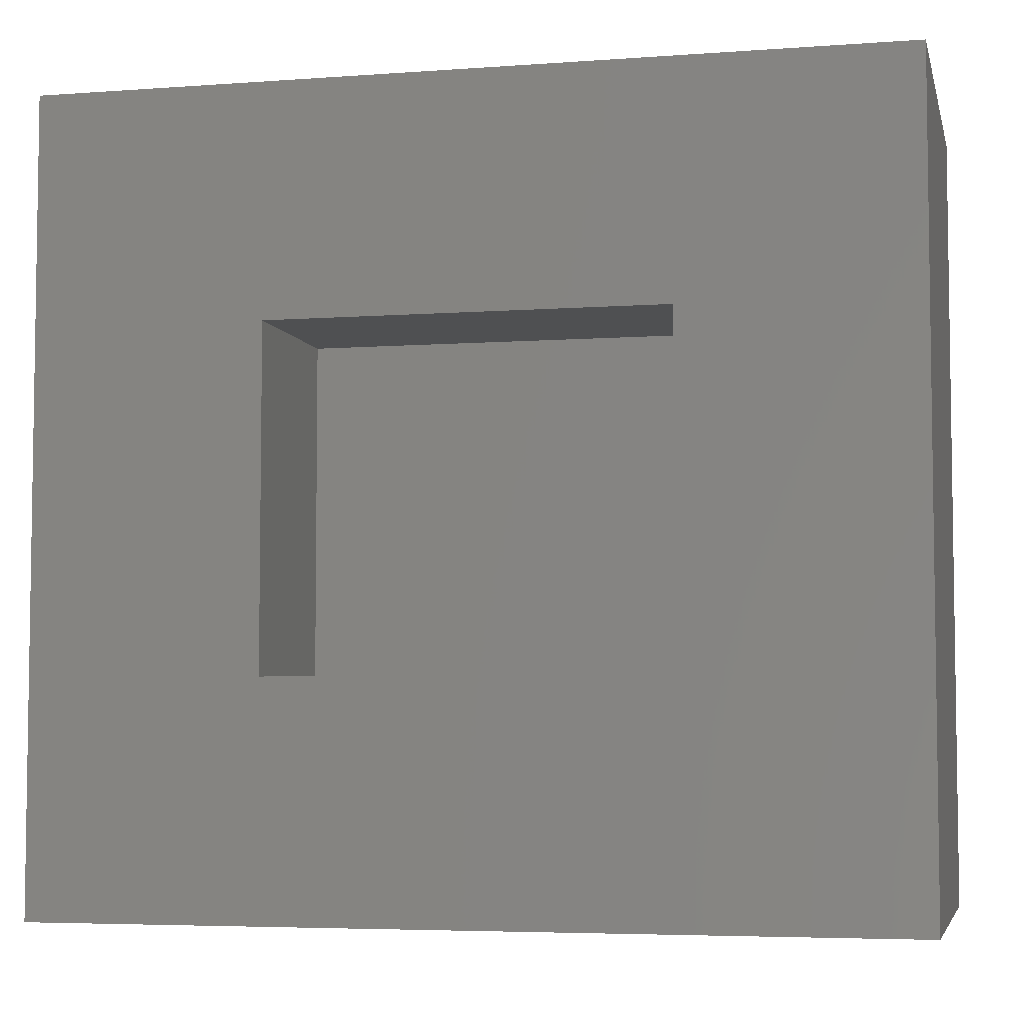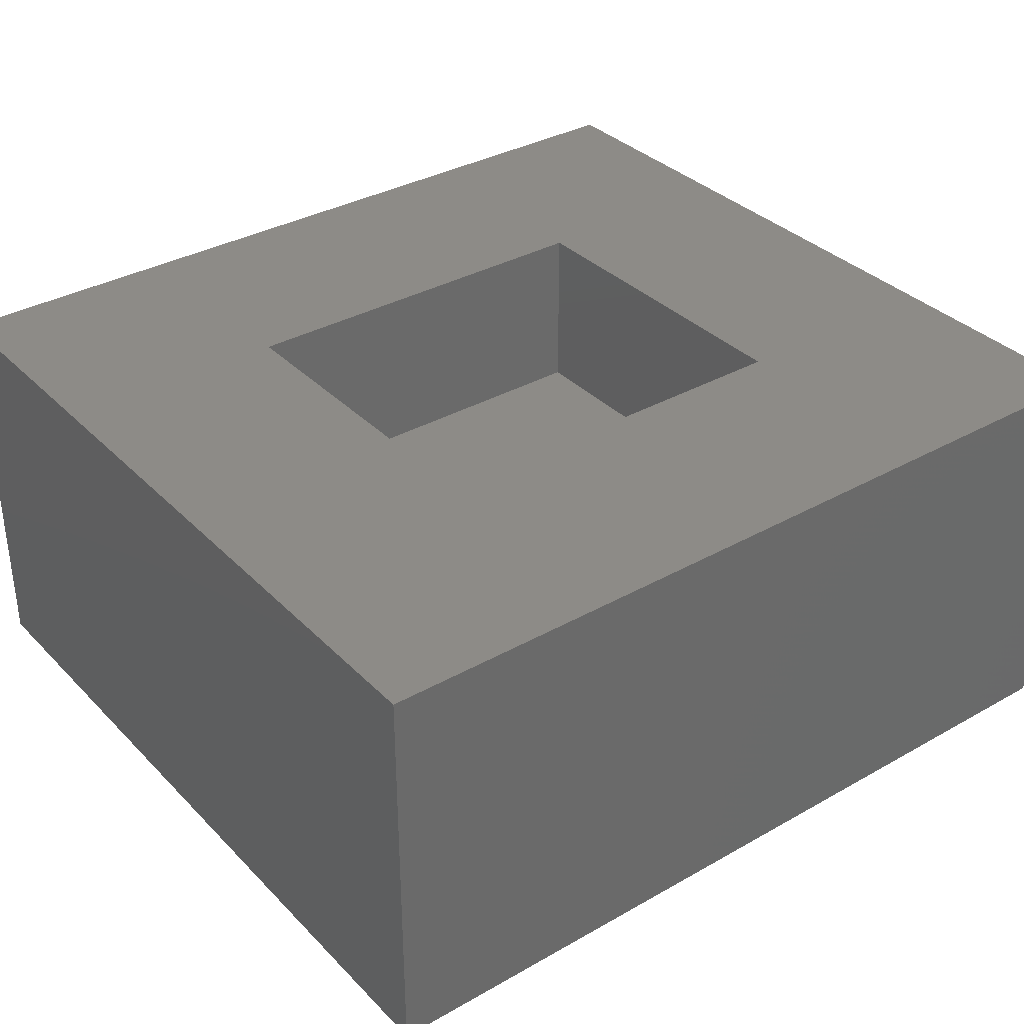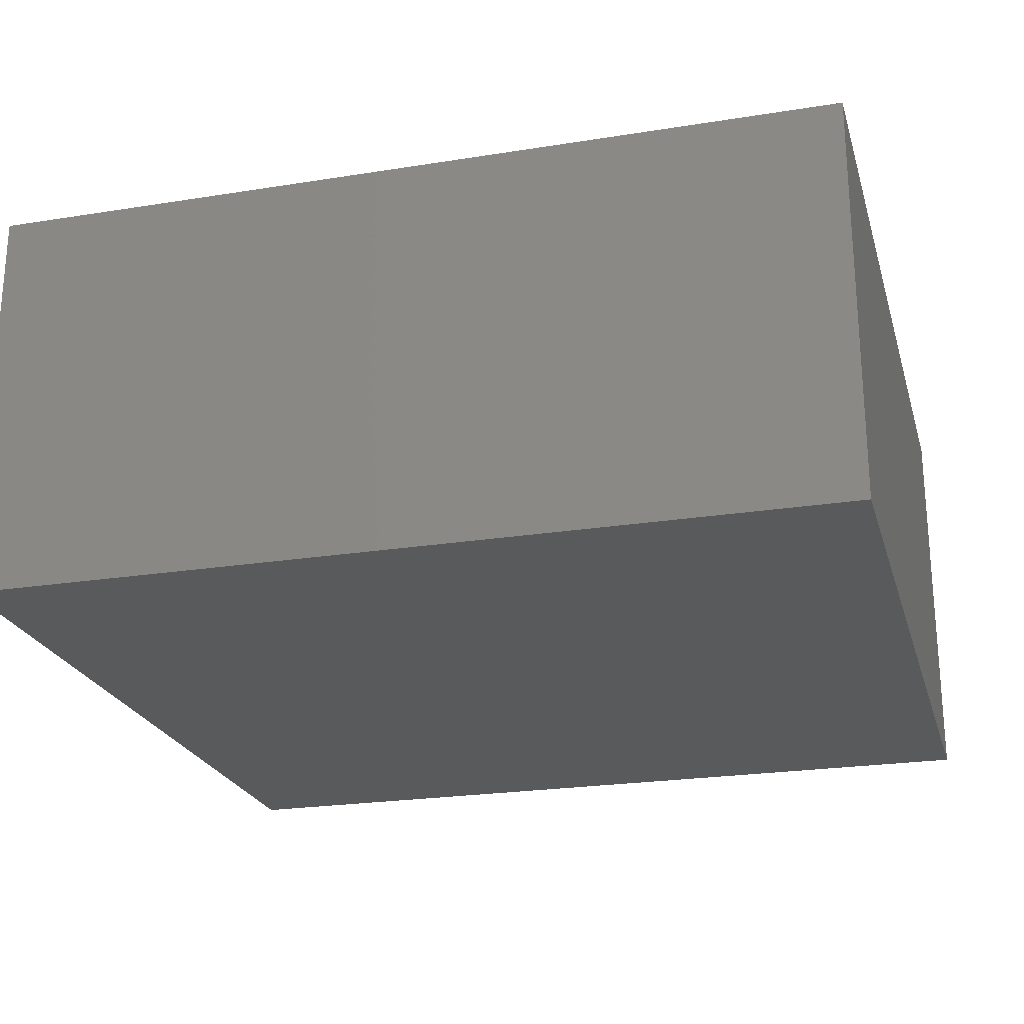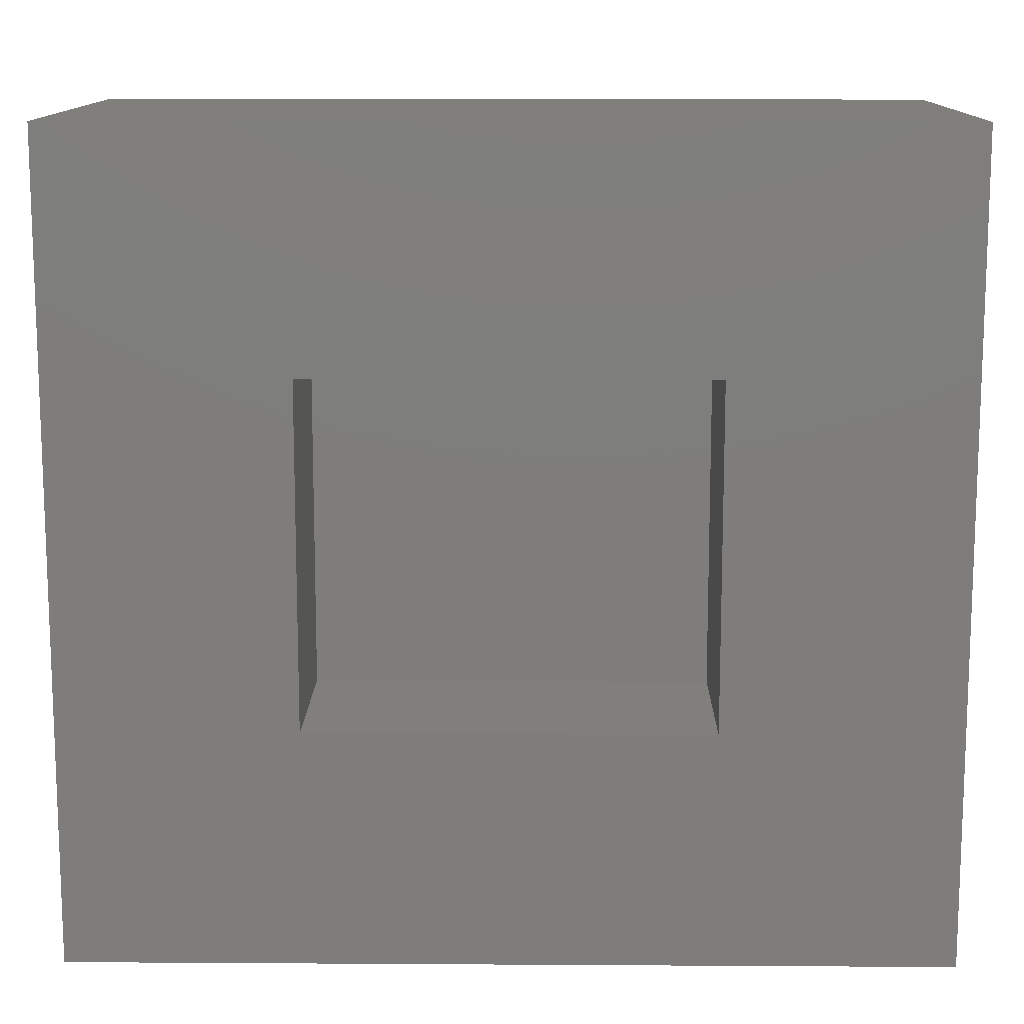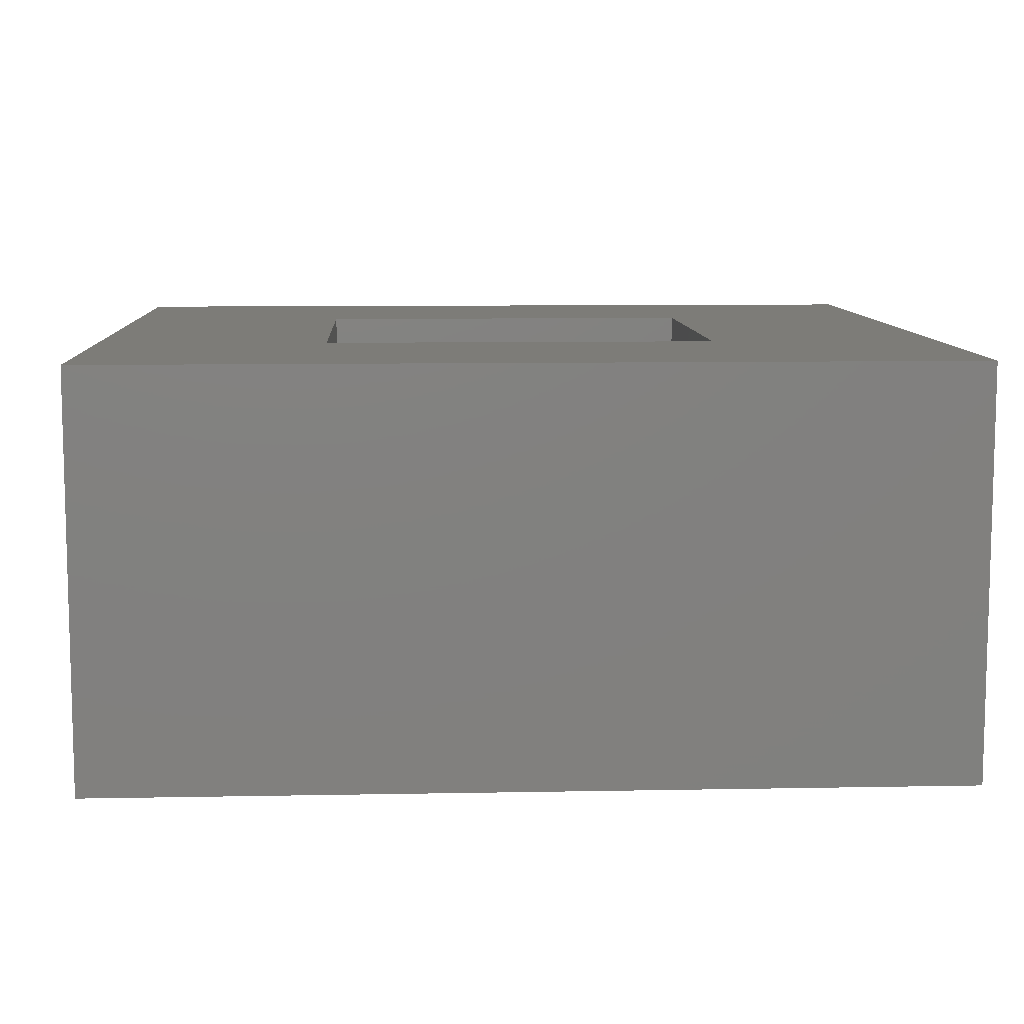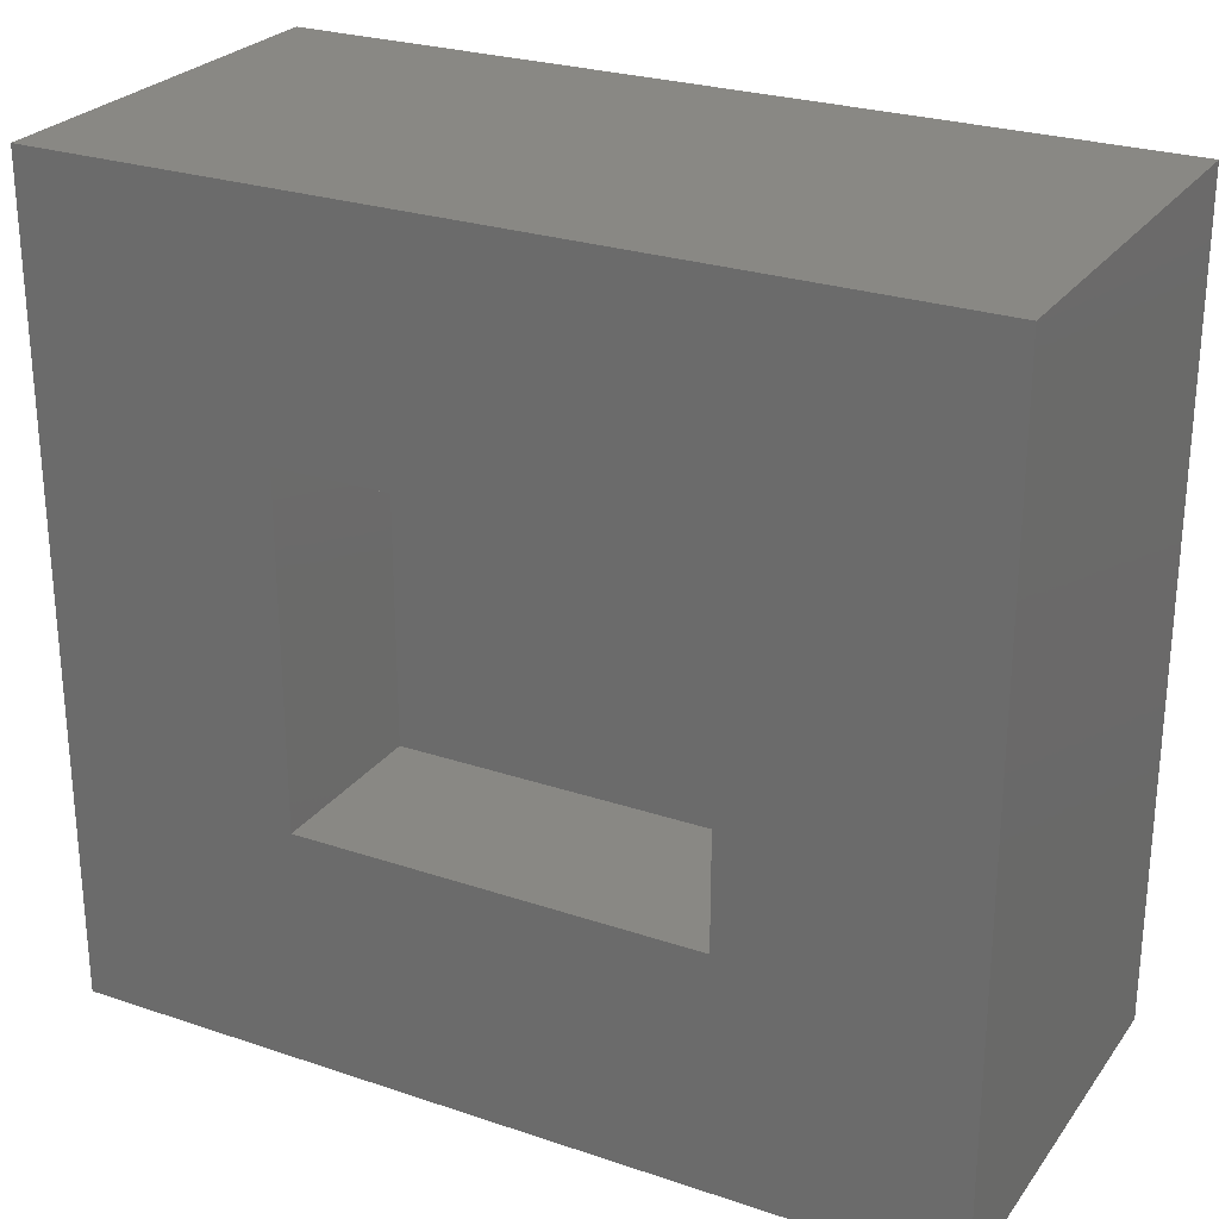
<metadata>
{"format":"stl","ext":"stl","renderer":"f3d","projection":"perspective","resolution":1024,"background":"white","views":[{"elev":-5.2,"azim":-167.1,"up":"+Z"},{"elev":34.6,"azim":142.8,"up":"+Y"},{"elev":-23.3,"azim":-164.9,"up":"+Y"},{"elev":12.6,"azim":-179.2,"up":"+Z"},{"elev":9.2,"azim":-2.9,"up":"+Y"},{"elev":26.2,"azim":-152.0,"up":"+Z"}]}
</metadata>
<code>
# stl→obj: 16 verts, 28 faces
v -0.875 9.167e-18 0.3058
v -0.7188 5.204e-18 -0.07812
v -0.875 -2.082e-17 -0.2344
v -0.4531 3.469e-17 -0.07812
v -0.2969 4.337e-17 -0.2344
v -0.7188 1.784e-17 0.1495
v -0.2969 7.335e-17 0.3058
v -0.4531 4.733e-17 0.1495
v -0.7188 -0.1172 -0.07812
v -0.4531 -0.1172 -0.07812
v -0.4531 -0.1172 0.1495
v -0.7188 -0.1172 0.1495
v -0.875 -0.2734 -0.2344
v -0.2969 -0.2734 -0.2344
v -0.2969 -0.2734 0.3058
v -0.875 -0.2734 0.3058
f 1 2 3
f 3 2 4
f 3 4 5
f 2 1 6
f 6 1 7
f 6 7 8
f 8 7 5
f 8 5 4
f 9 10 2
f 2 10 4
f 10 11 4
f 4 11 8
f 11 12 8
f 8 12 6
f 12 9 6
f 6 9 2
f 13 3 14
f 14 3 5
f 14 5 15
f 15 5 7
f 15 7 16
f 16 7 1
f 16 1 13
f 13 1 3
f 16 13 15
f 15 13 14
f 12 11 9
f 9 11 10

</code>
